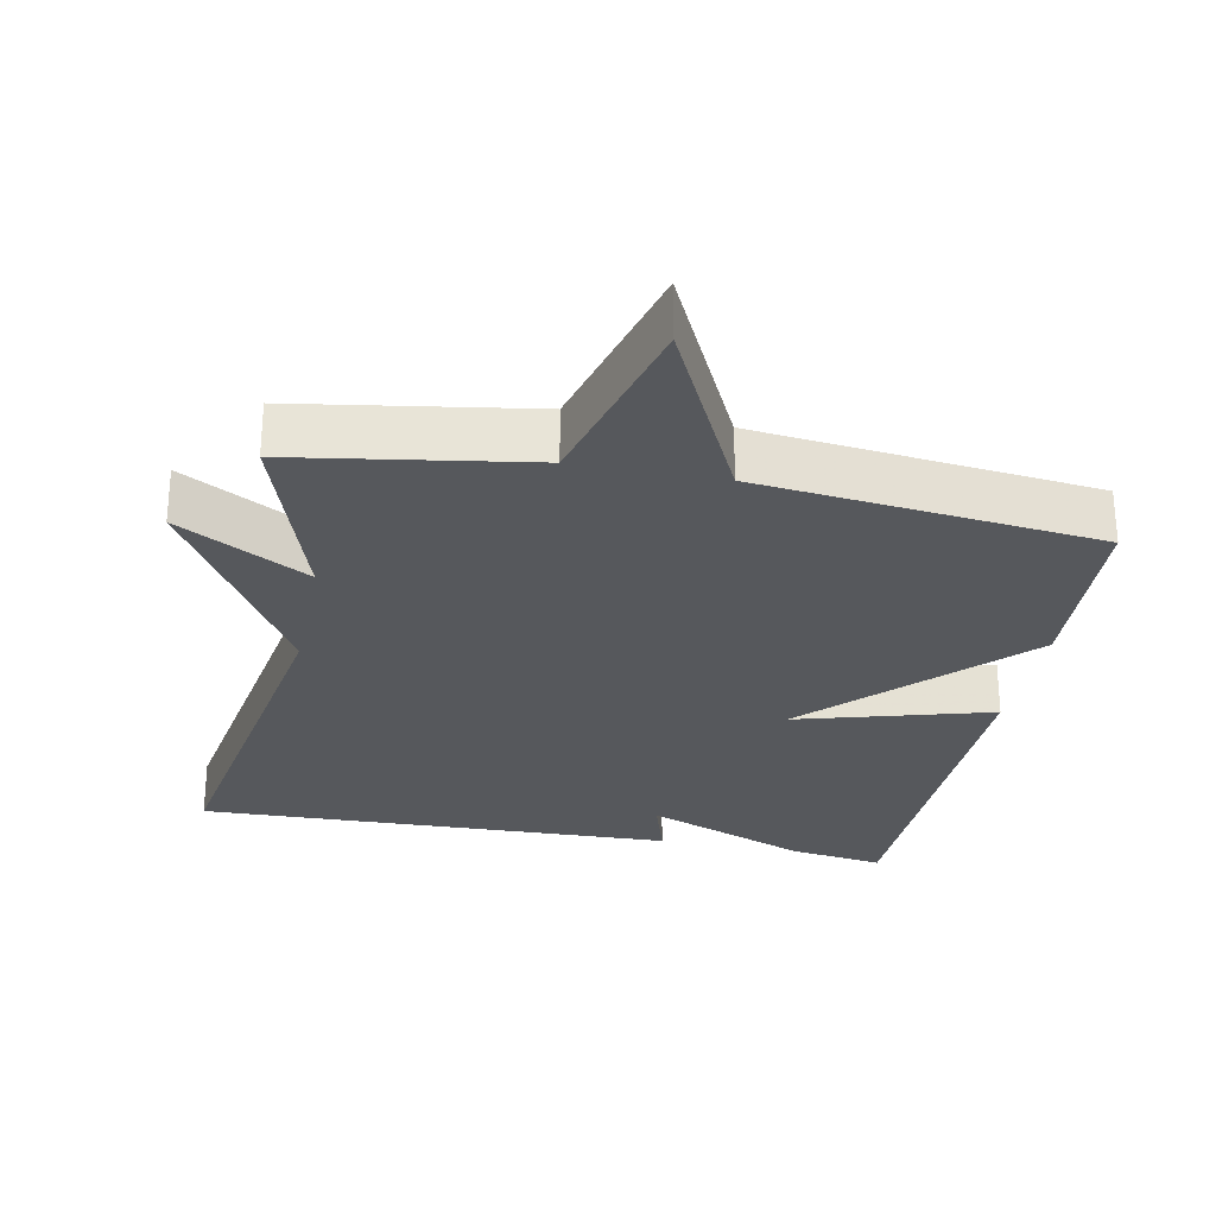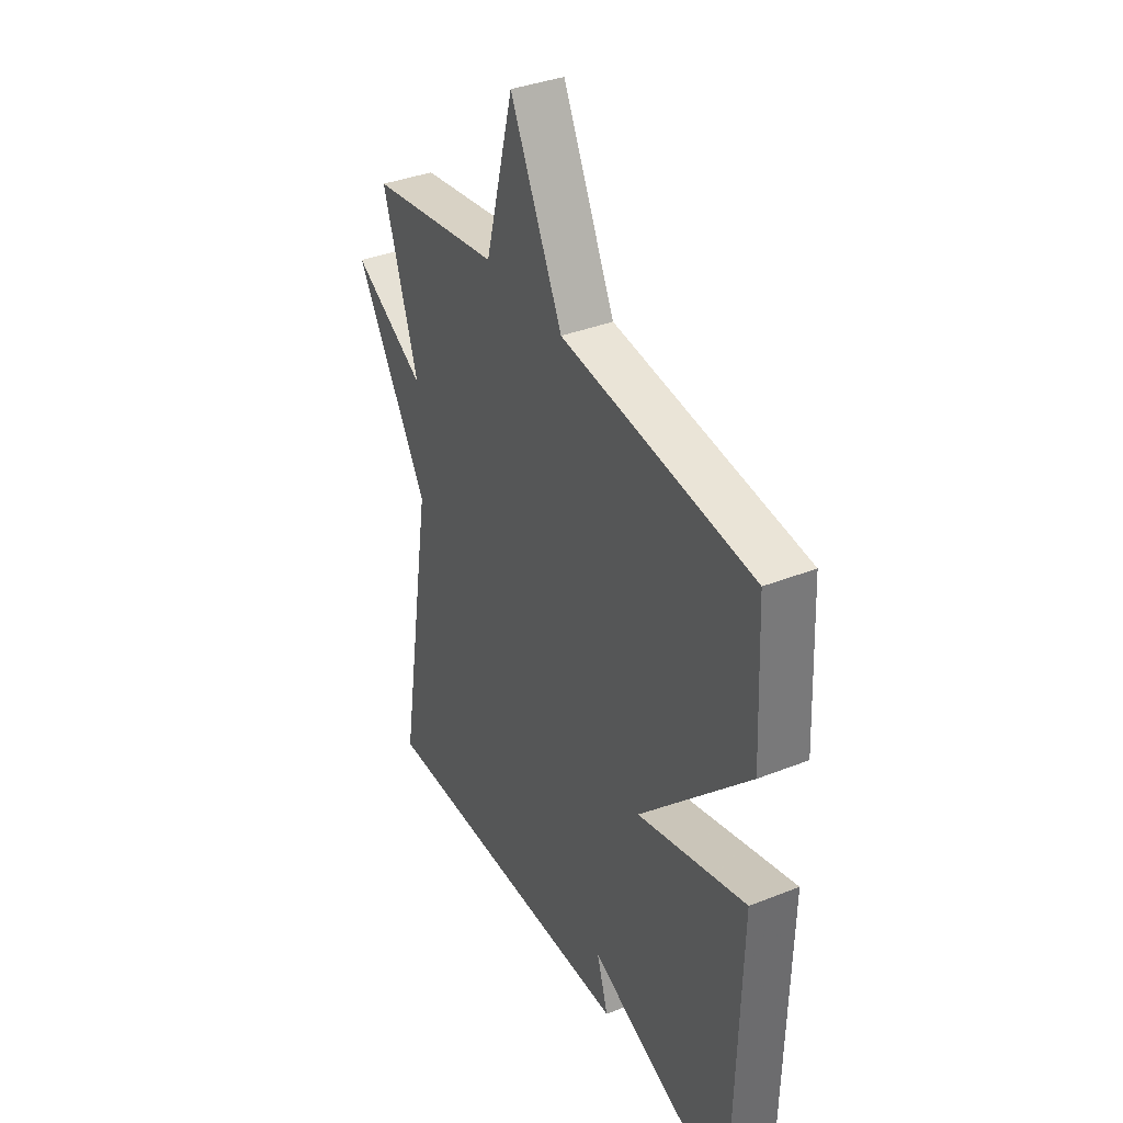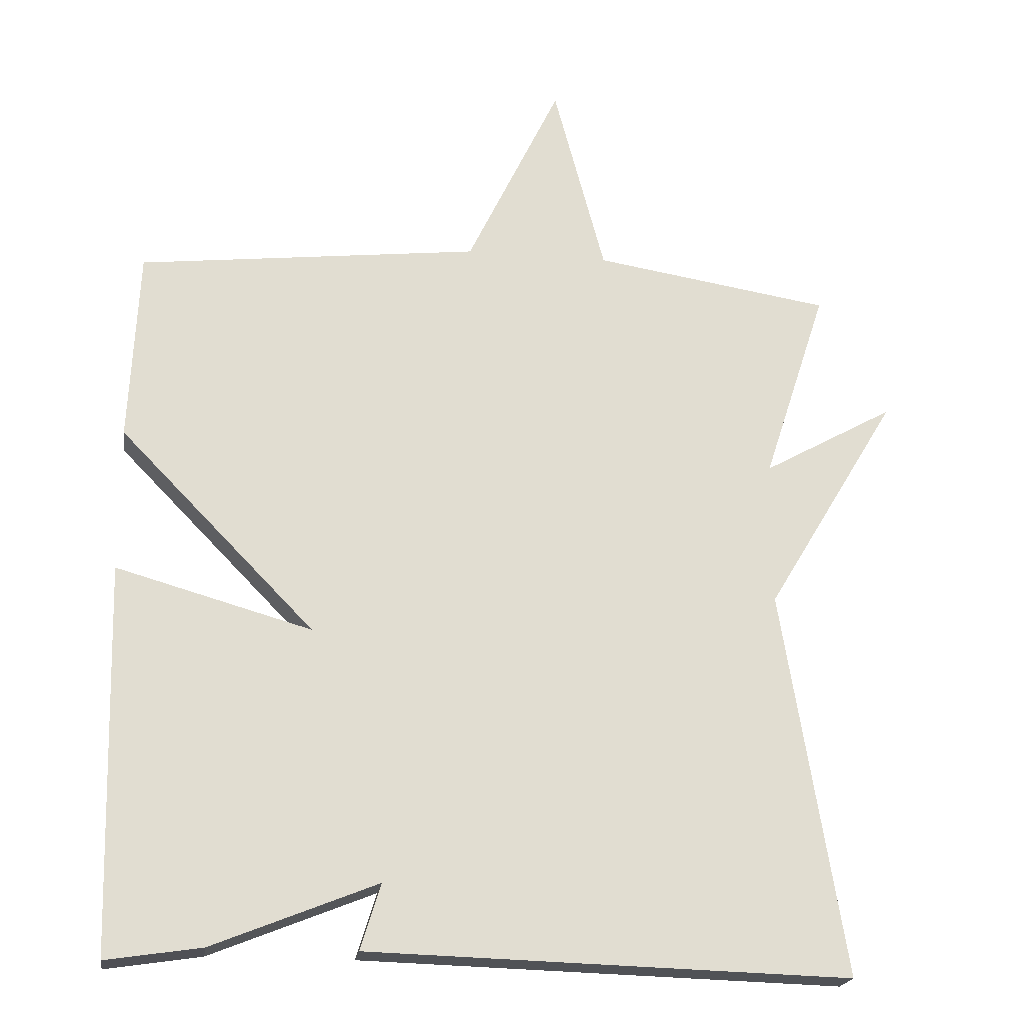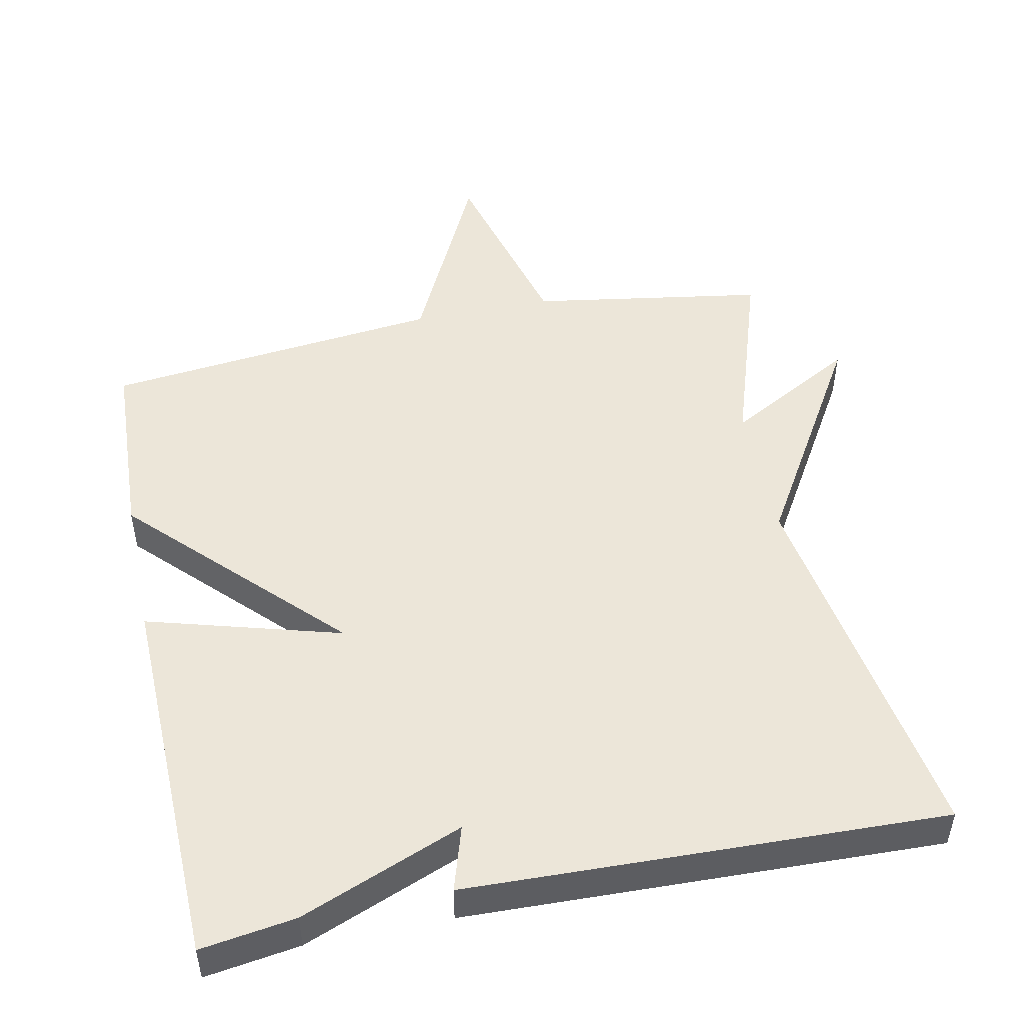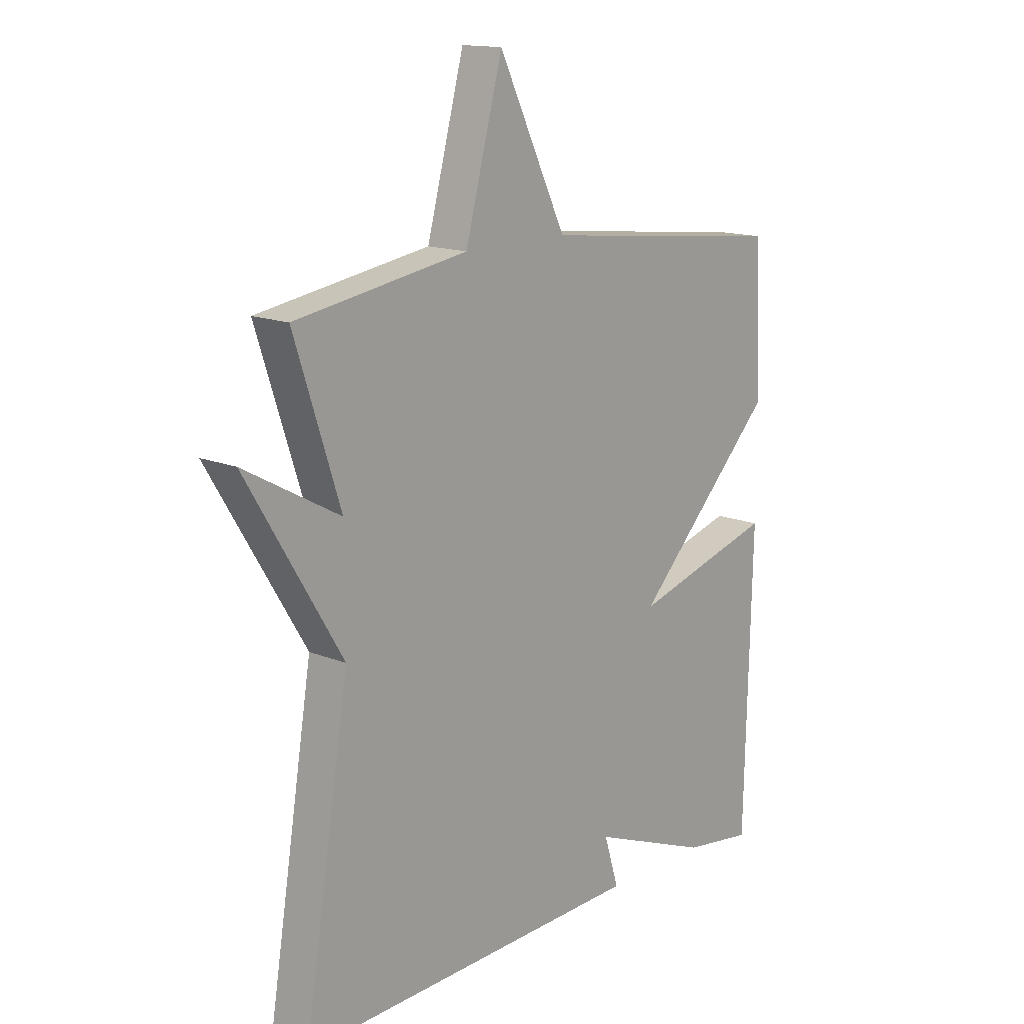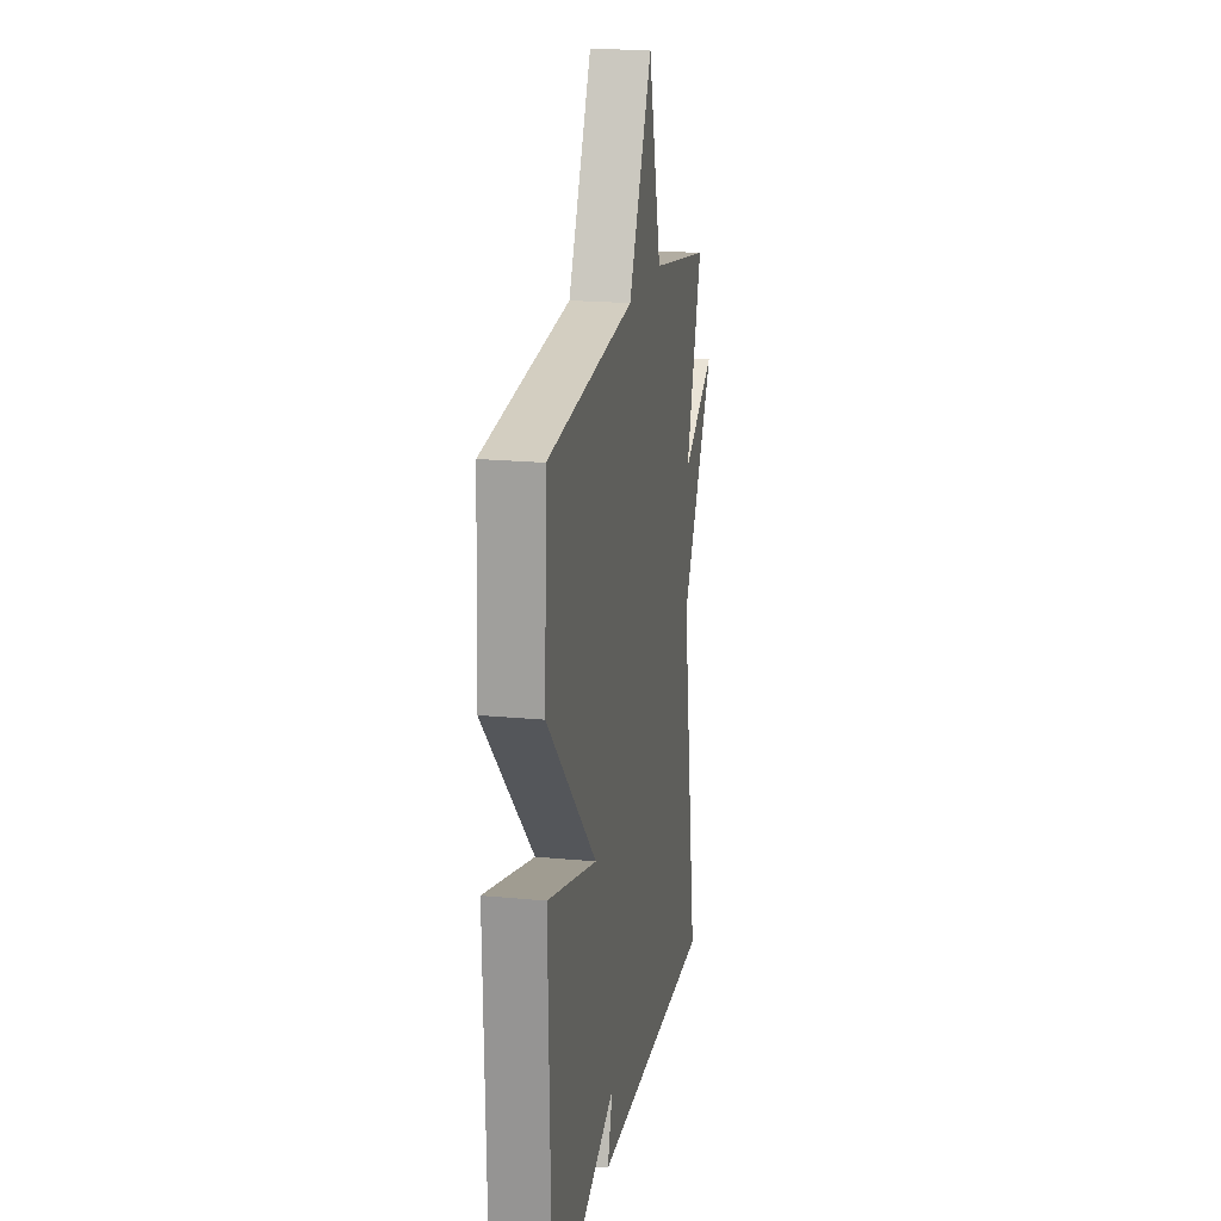
<metadata>
{"format":"obj","ext":"obj","renderer":"f3d","projection":"perspective","resolution":1024,"background":"white","views":[{"elev":-27.8,"azim":-11.2,"up":"+Y"},{"elev":37.0,"azim":63.0,"up":"+Z"},{"elev":-20.5,"azim":171.8,"up":"+Z"},{"elev":49.5,"azim":168.4,"up":"+Y"},{"elev":14.9,"azim":-48.8,"up":"+Z"},{"elev":19.3,"azim":100.4,"up":"+Z"}]}
</metadata>
<code>
v -0.5 0.07 0.5
v -0.173 0.07 0.552
v -0.102 0.07 0.817
v 0.027 0.07 0.552
v 0.5 0.07 0.5
v 0.513 0.07 0.235
v 0.242 0.07 -0.042
v 0.513 0.07 0.035
v 0.5 0.07 -0.5
v 0.367 0.07 -0.48
v 0.139 0.07 -0.389
v 0.167 0.07 -0.48
v -0.5 0.07 -0.5
v -0.413 0.07 0.033
v -0.594 0.07 0.333
v -0.413 0.07 0.233
v -0.5 0 0.5
v -0.173 0 0.552
v -0.102 0 0.817
v 0.027 0 0.552
v 0.5 0 0.5
v 0.513 0 0.235
v 0.242 0 -0.042
v 0.513 0 0.035
v 0.5 0 -0.5
v 0.367 0 -0.48
v 0.139 0 -0.389
v 0.167 0 -0.48
v -0.5 0 -0.5
v -0.413 0 0.033
v -0.594 0 0.333
v -0.413 0 0.233
f 14 15 16
f 11 12 13 14
f 11 14 16
f 9 10 11
f 8 9 11
f 7 8 11
f 16 1 2
f 11 16 2
f 7 11 2
f 6 7 2
f 5 6 2
f 4 5 2
f 2 3 4
f 32 31 30
f 30 29 28 27
f 32 30 27
f 27 26 25
f 27 25 24
f 27 24 23
f 18 17 32
f 18 32 27
f 18 27 23
f 18 23 22
f 18 22 21
f 18 21 20
f 20 19 18
f 1 17 18 2
f 2 18 19 3
f 3 19 20 4
f 4 20 21 5
f 5 21 22 6
f 6 22 23 7
f 7 23 24 8
f 8 24 25 9
f 9 25 26 10
f 10 26 27 11
f 11 27 28 12
f 12 28 29 13
f 13 29 30 14
f 14 30 31 15
f 15 31 32 16
f 16 32 17 1

</code>
